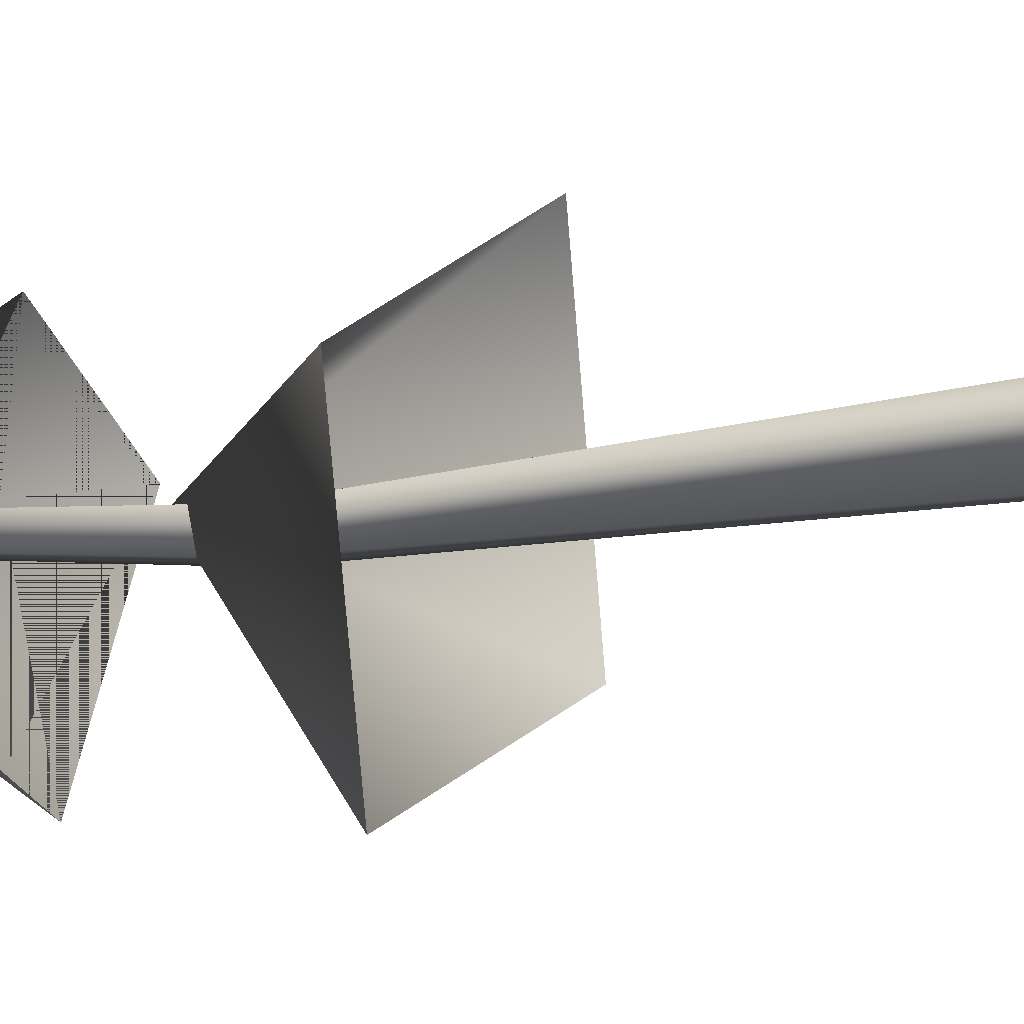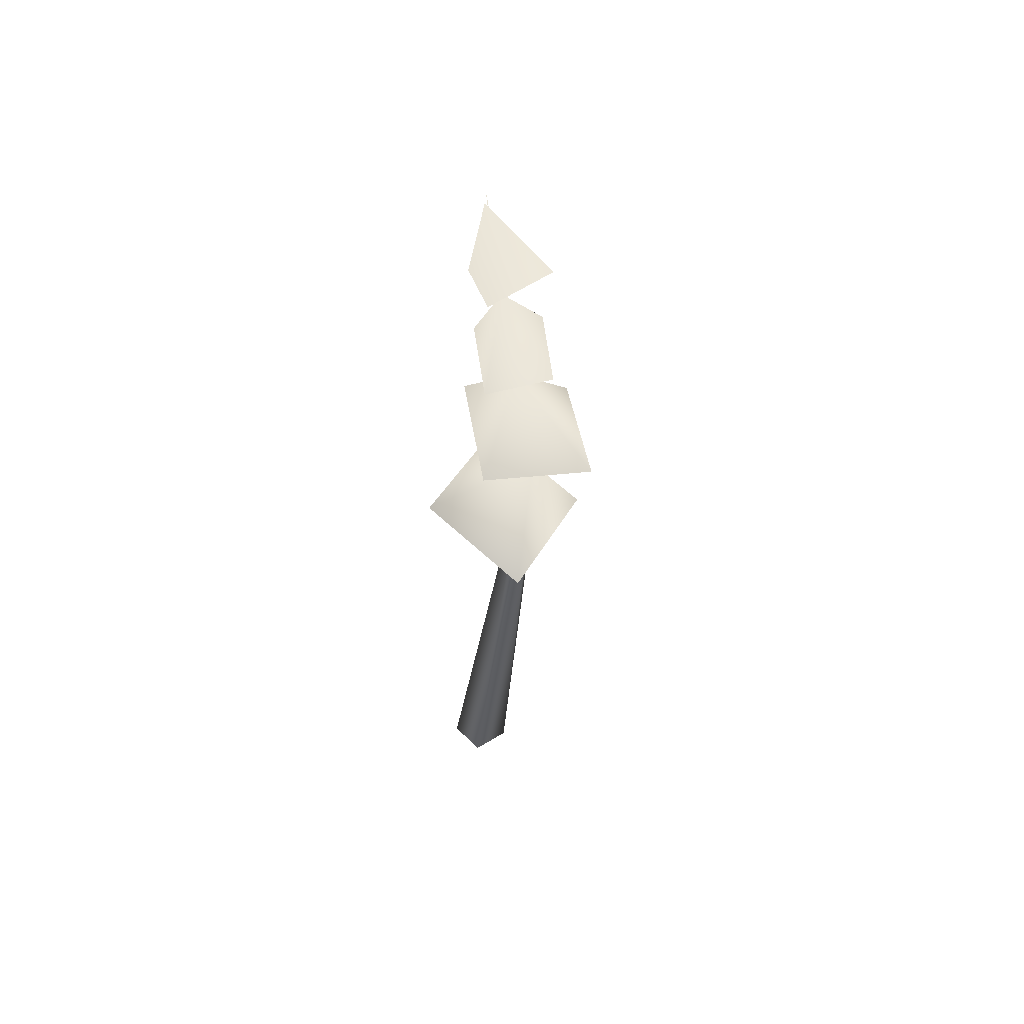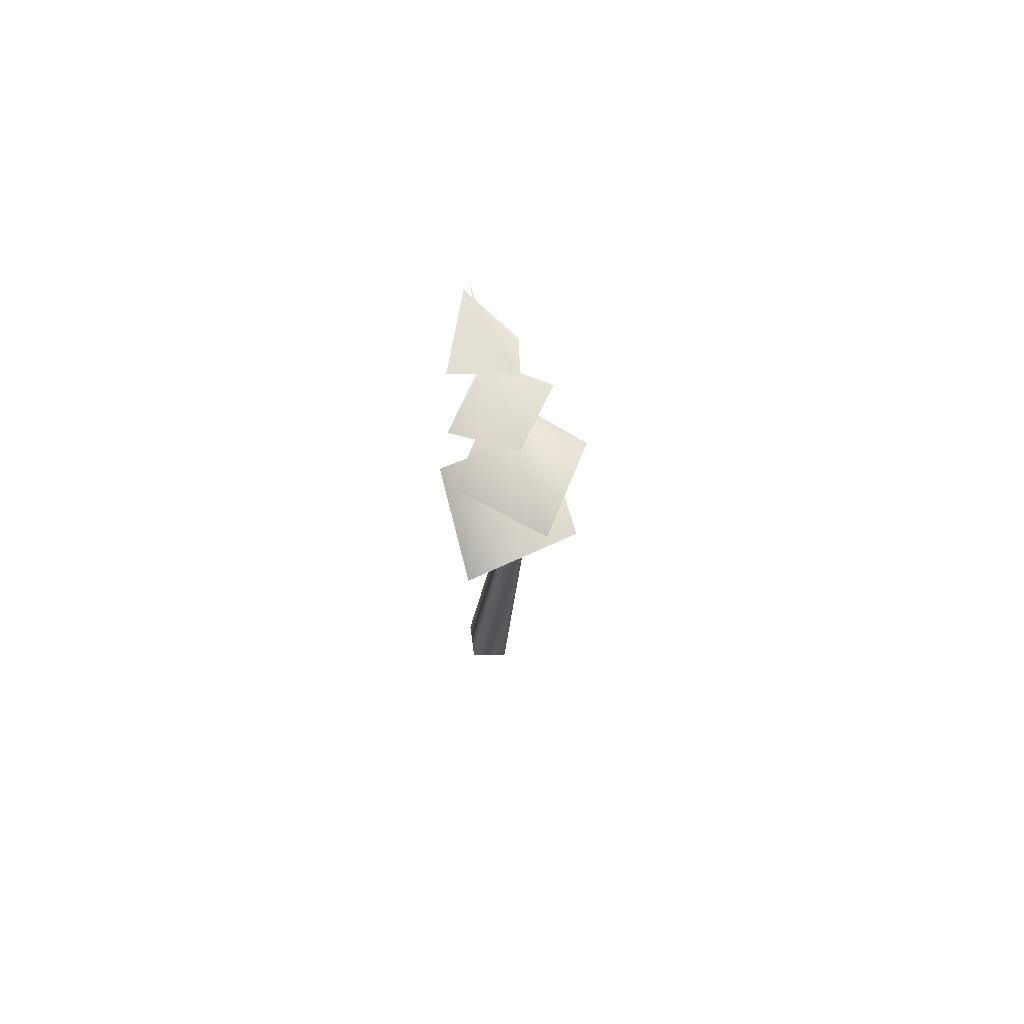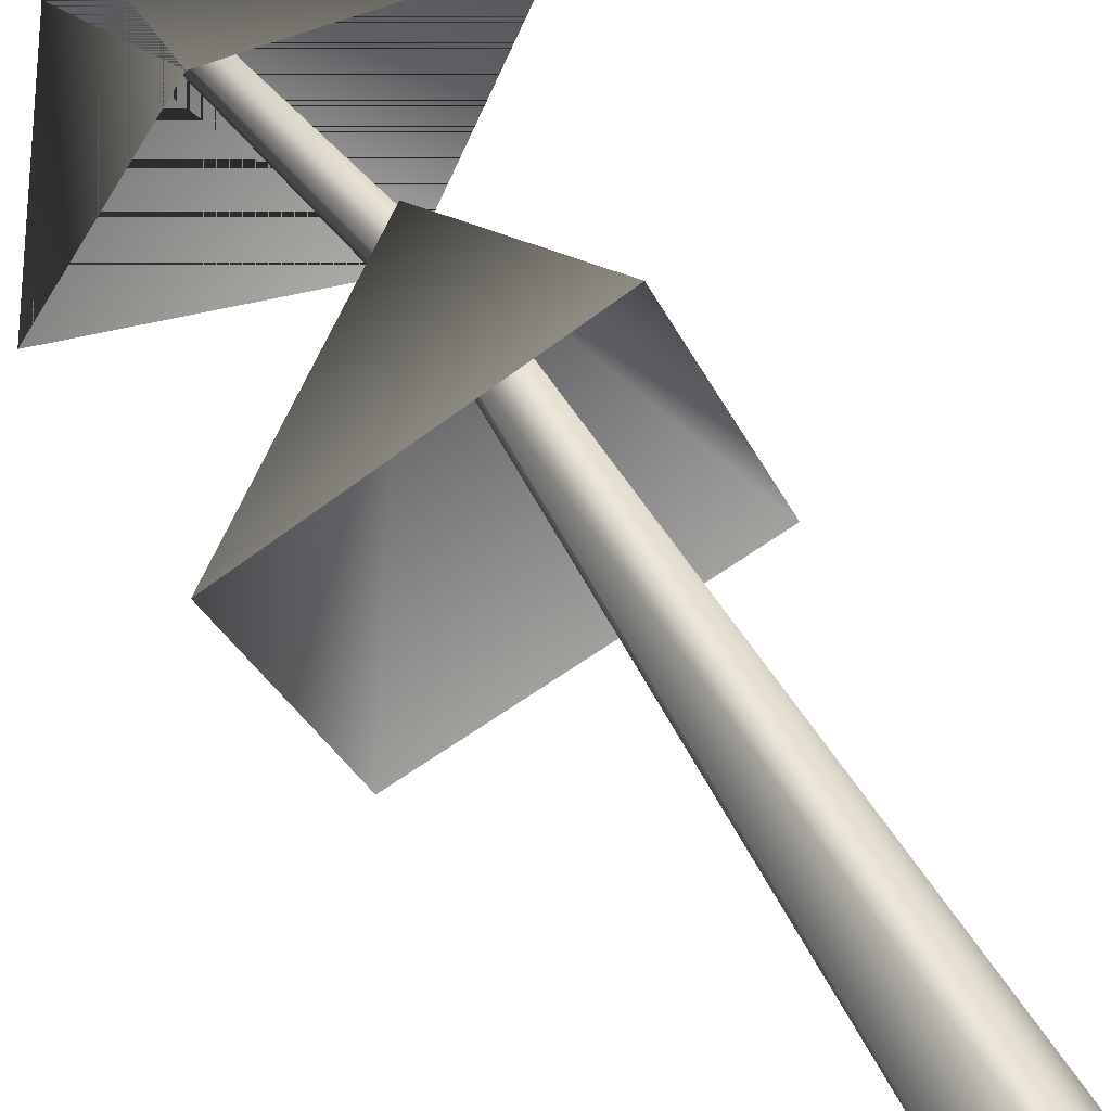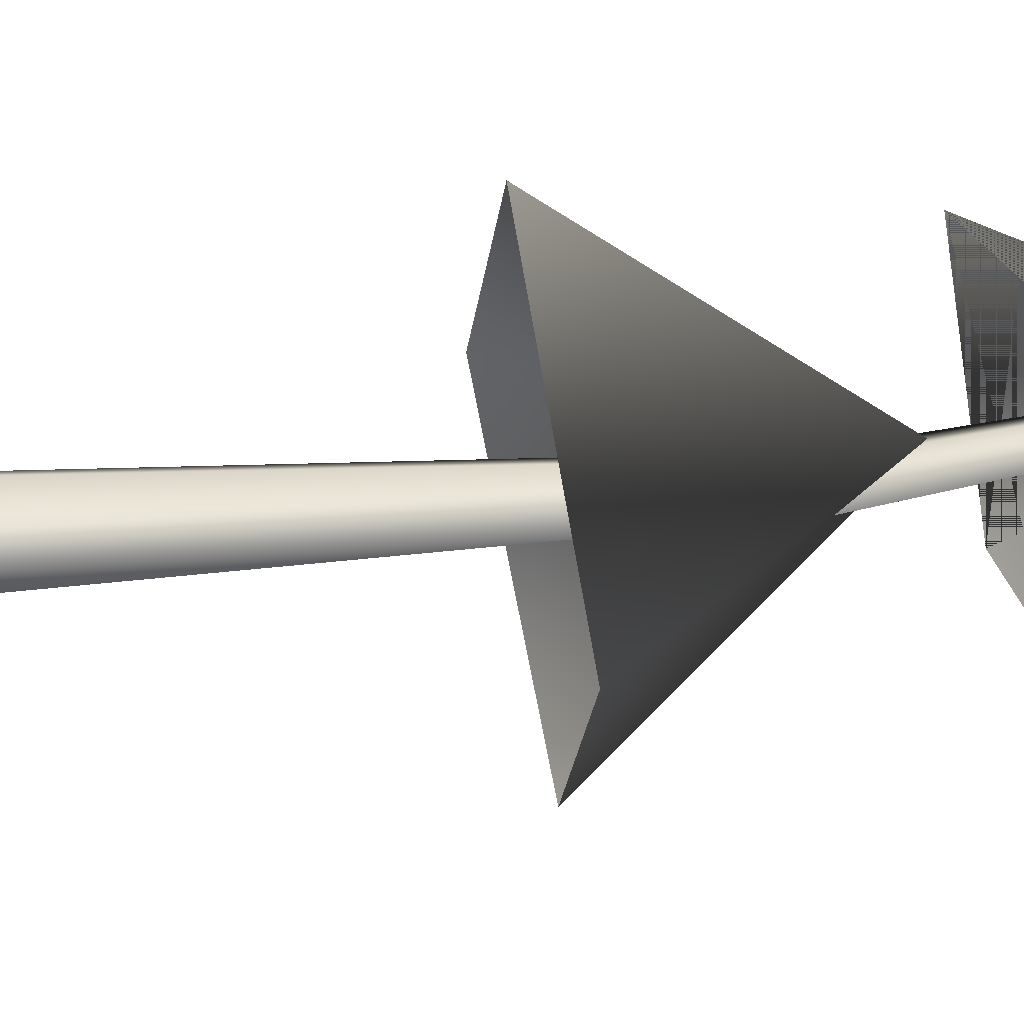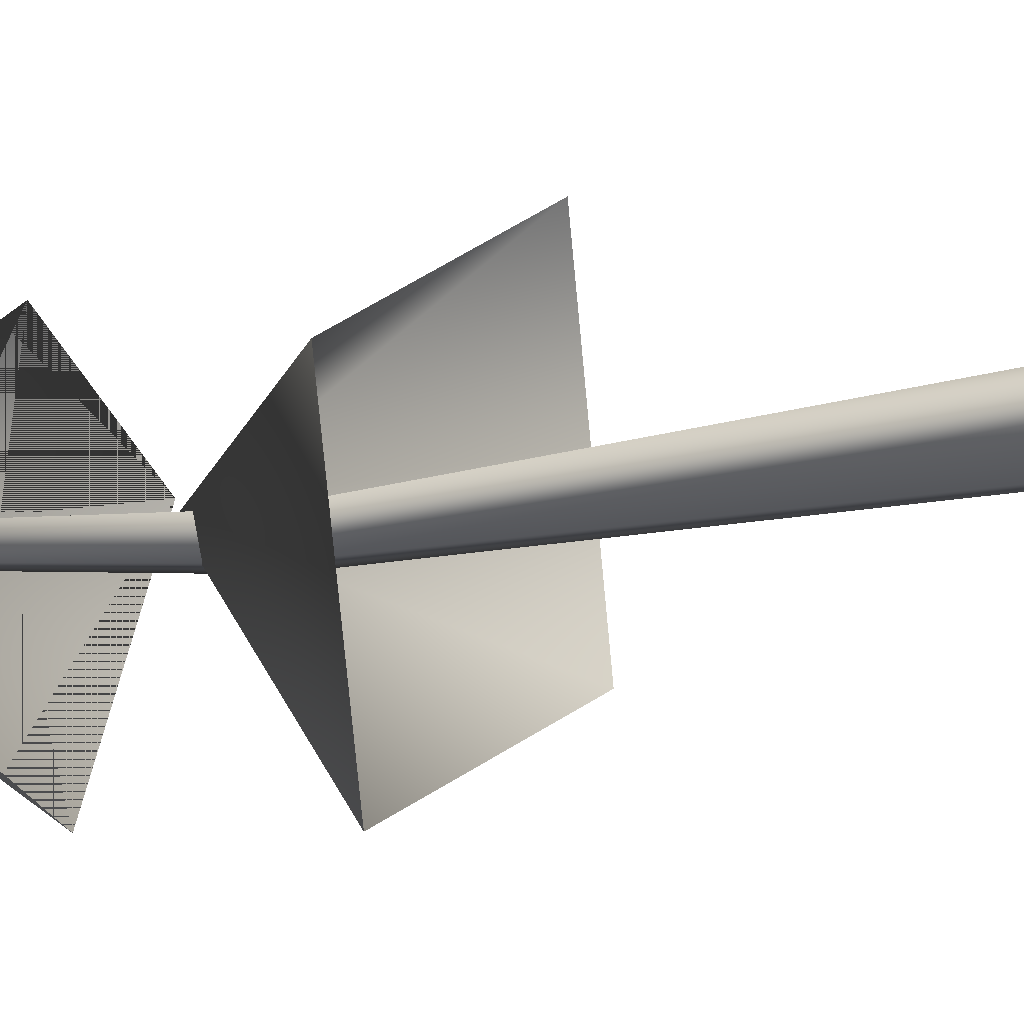
<metadata>
{"format":"obj","ext":"obj","renderer":"f3d","projection":"perspective","resolution":1024,"background":"white","views":[{"elev":-15.4,"azim":-70.8,"up":"+Z"},{"elev":50.8,"azim":7.8,"up":"+Y"},{"elev":64.4,"azim":42.7,"up":"+Y"},{"elev":48.5,"azim":-33.5,"up":"+Z"},{"elev":13.7,"azim":70.0,"up":"+Z"},{"elev":-16.8,"azim":-69.0,"up":"+Z"}]}
</metadata>
<code>
g valley_tree04_LOD2
v 2.578 25.17 0.8782
v 0.7606 27.51 1.031
v 0.9483 24.73 2.003
v 1.555 24.59 -0.1679
v 0.1947 24.65 0.5534
v 0.8267 21.26 1.985
v 1.134 23.93 0.6225
v 0.214 21.82 -0.04239
v 2.664 21.05 0.9361
v 2.094 21.53 -1.069
v -0.3338 18.06 -1.238
v 1.484 20.49 0.3545
v 2.797 17.7 -1.929
v 0.7031 17.21 1.774
v 3.919 17.35 1.098
v -1.298 14 0.4755
v 2.019 16.53 0.3039
v 0.2621 14.2 -2.845
v 1.866 13.19 2.496
v 3.358 13.37 -1.035
v 2.578 25.17 0.8782
v 0.9483 24.73 2.003
v 0.7606 27.51 1.031
v 1.555 24.59 -0.1679
v 0.1947 24.65 0.5534
v 0.8267 21.26 1.985
v 0.214 21.82 -0.04239
v 1.134 23.93 0.6225
v 2.664 21.05 0.9361
v 2.094 21.53 -1.069
v -0.3338 18.06 -1.238
v 2.797 17.7 -1.929
v 1.484 20.49 0.3545
v 0.7031 17.21 1.774
v 3.919 17.35 1.098
v -1.298 14 0.4755
v 0.2621 14.2 -2.845
v 2.019 16.53 0.3039
v 1.866 13.19 2.496
v 3.358 13.37 -1.035
v -0.8173 0.02286 -0.03323
v 0.07526 0.02635 -0.8362
v 1.772 15.66 -0.2183
v 1.67 15.67 0.1927
v 0.7599 27.73 0.8245
v 0.1045 0.02755 0.7374
v 2.087 15.73 0.226
v 0.7599 27.73 0.8245
v 0.9972 0.03105 -0.06559
v 2.189 15.73 -0.185
v 0.7599 27.73 0.8245
v 0.07526 0.02635 -0.8362
v 1.772 15.66 -0.2183
v 0.7599 27.73 0.8245
v -0.8173 0.02286 -0.03323
v 3.535e-06 -0.8628 -8.062e-07
v 0.07526 0.02635 -0.8362
v 0.1045 0.02755 0.7374
v 0.9972 0.03105 -0.06559
g valley_tree04_LOD2_0
f 3 2 1
f 1 2 4
f 5 2 3
f 4 2 5
f 8 7 6
f 6 7 9
f 10 7 8
f 9 7 10
f 13 12 11
f 11 12 14
f 15 12 13
f 14 12 15
f 18 17 16
f 16 17 19
f 20 17 18
f 19 17 20
f 23 22 21
f 23 21 24
f 23 25 22
f 23 24 25
f 28 27 26
f 28 26 29
f 28 30 27
f 28 29 30
f 33 32 31
f 33 31 34
f 33 35 32
f 33 34 35
f 38 37 36
f 38 36 39
f 38 40 37
f 38 39 40
g valley_tree04_LOD2_1
f 43 42 41
f 44 43 41
f 45 43 44
f 44 41 46
f 47 44 46
f 48 44 47
f 47 46 49
f 50 47 49
f 51 47 50
f 50 49 52
f 53 50 52
f 54 50 53
f 57 56 55
f 55 56 58
f 59 56 57
f 58 56 59

</code>
